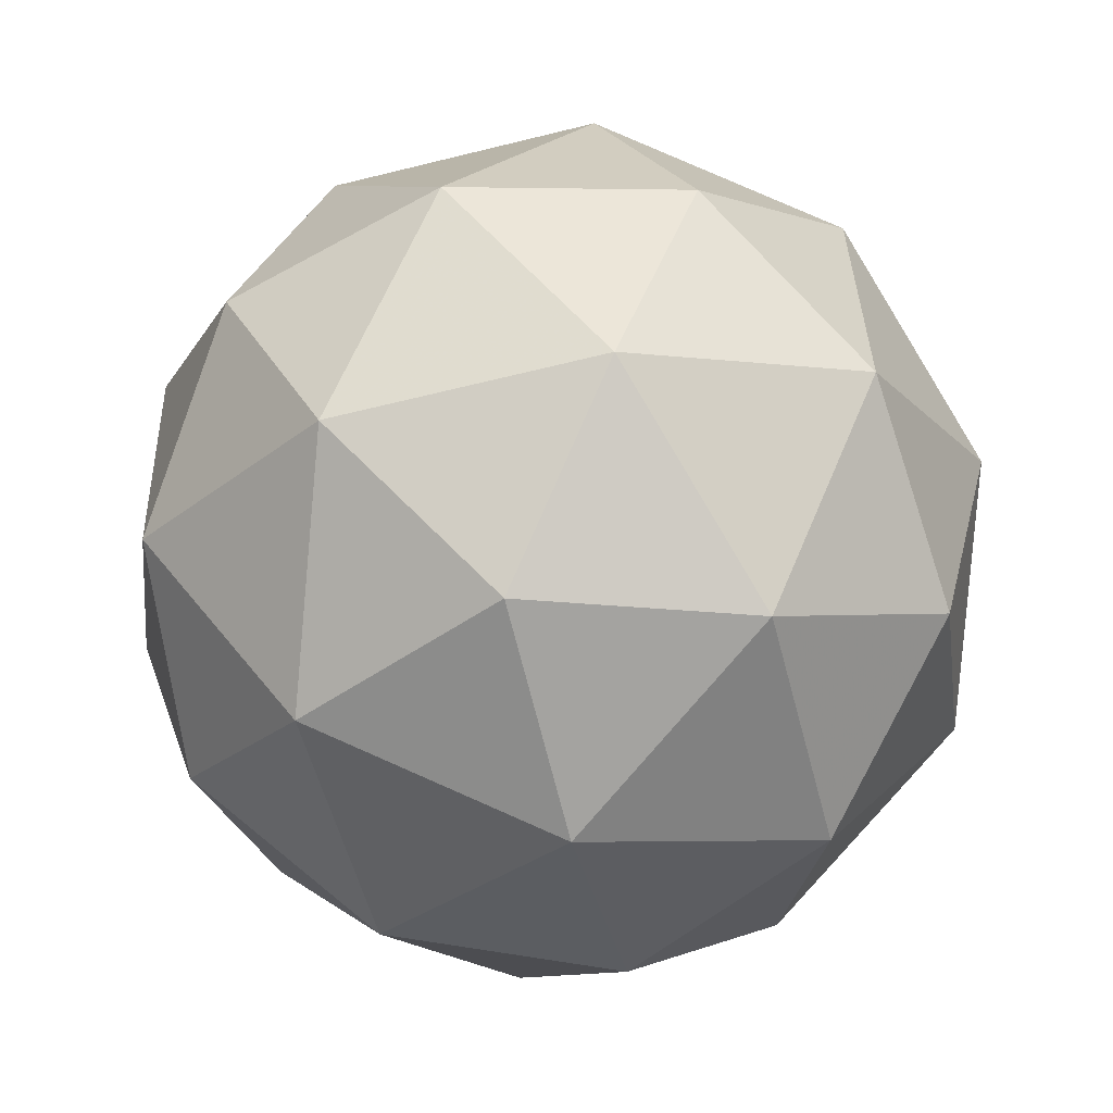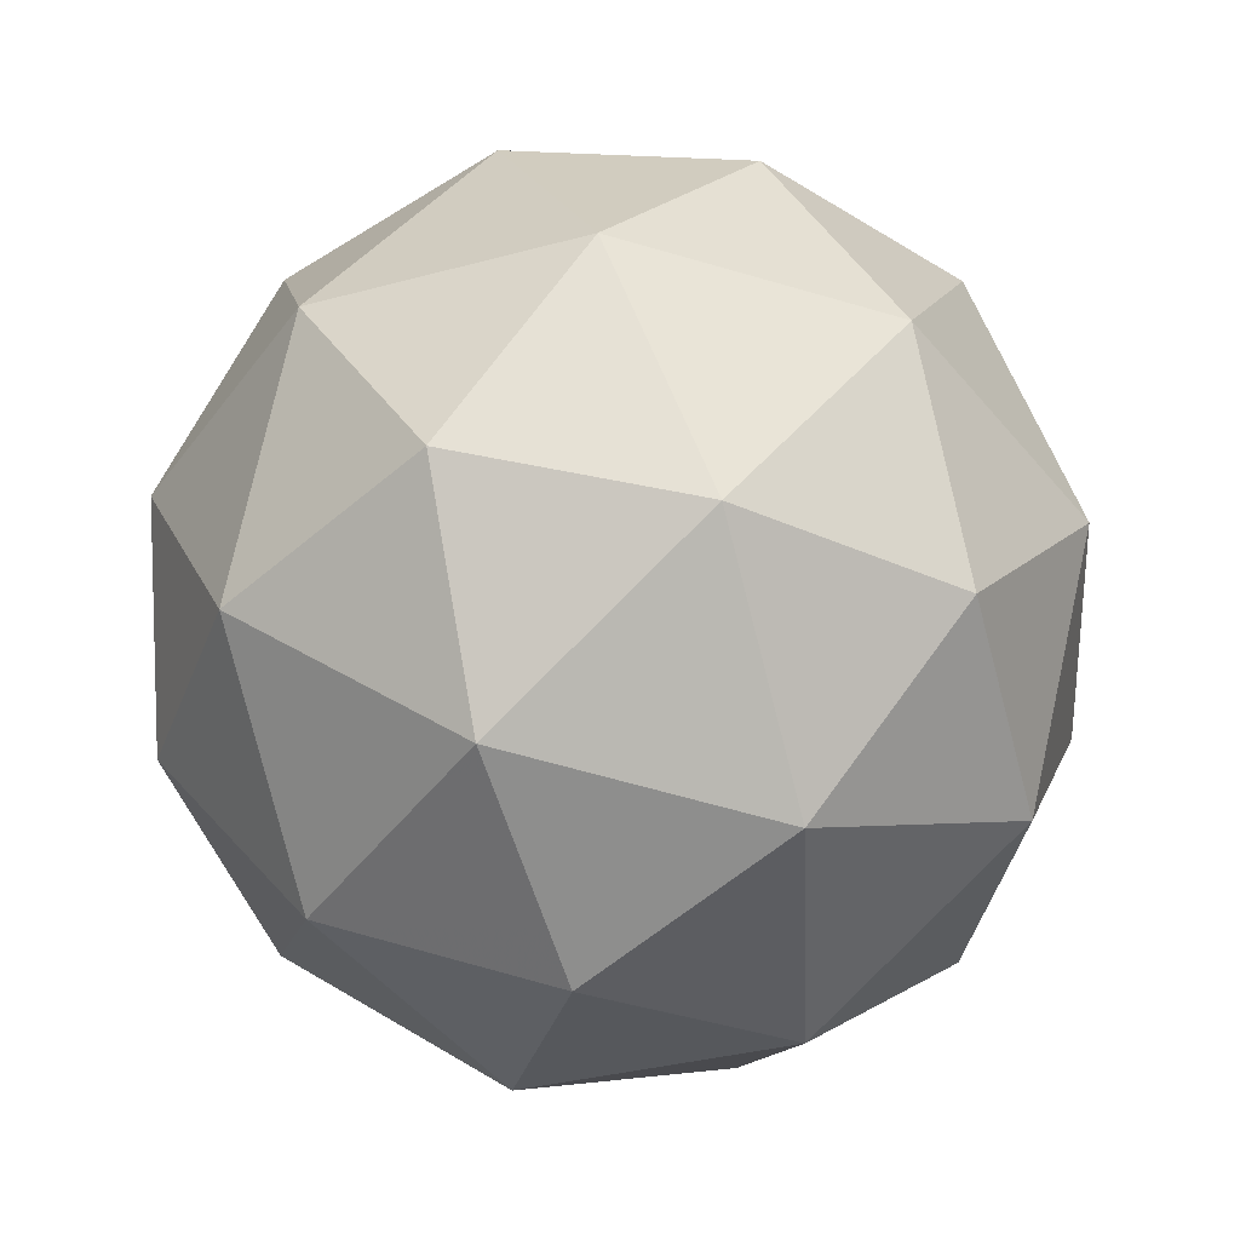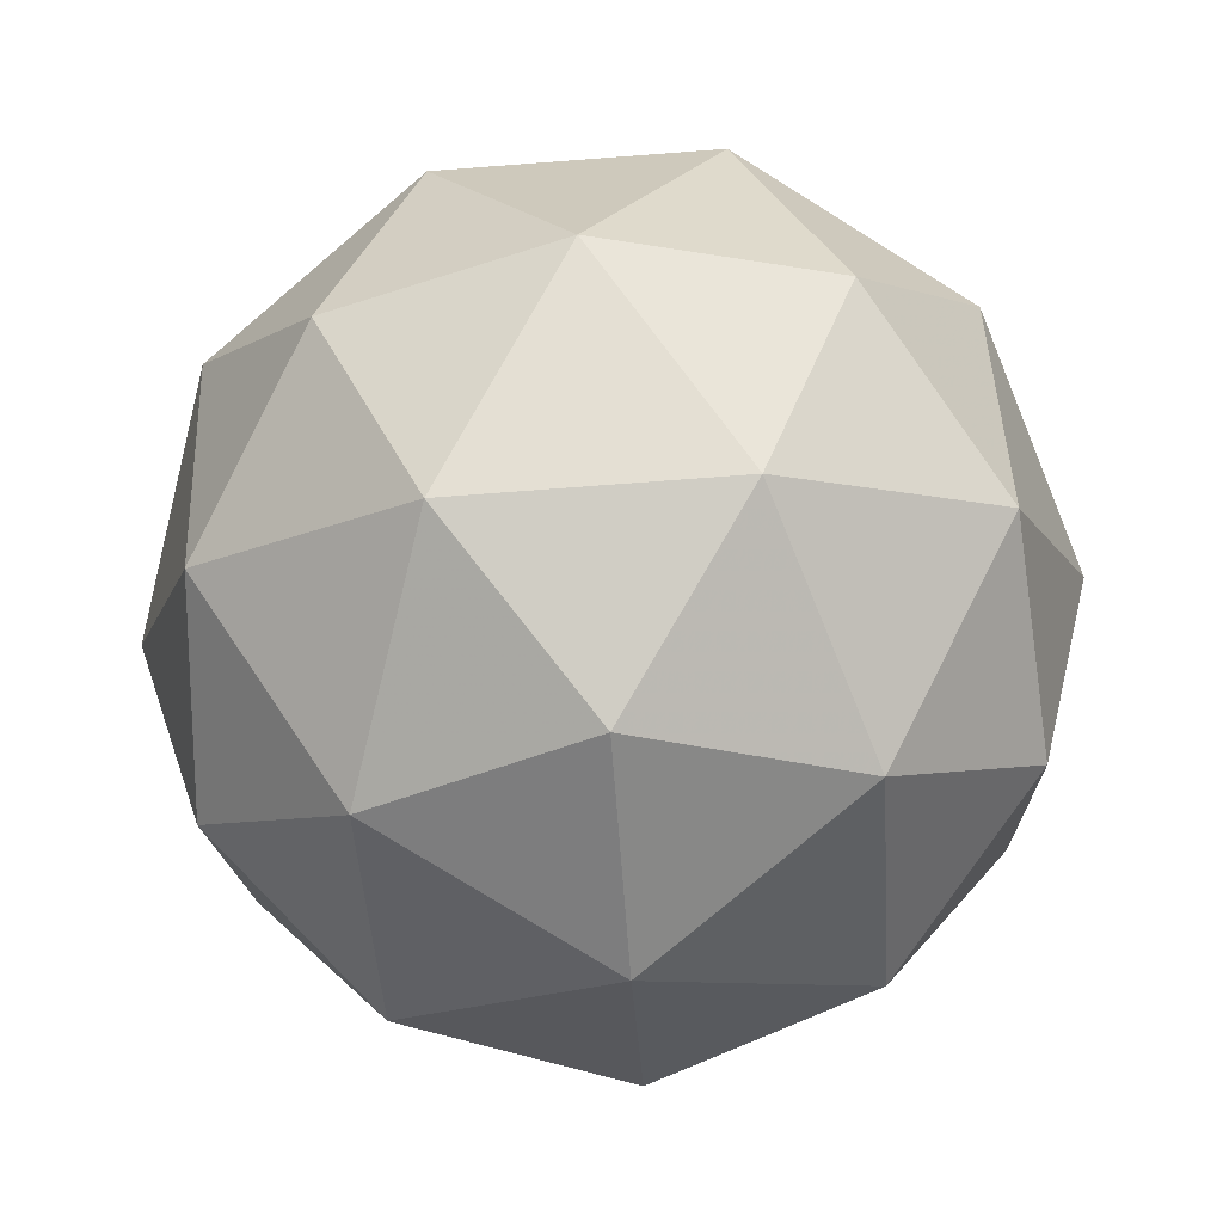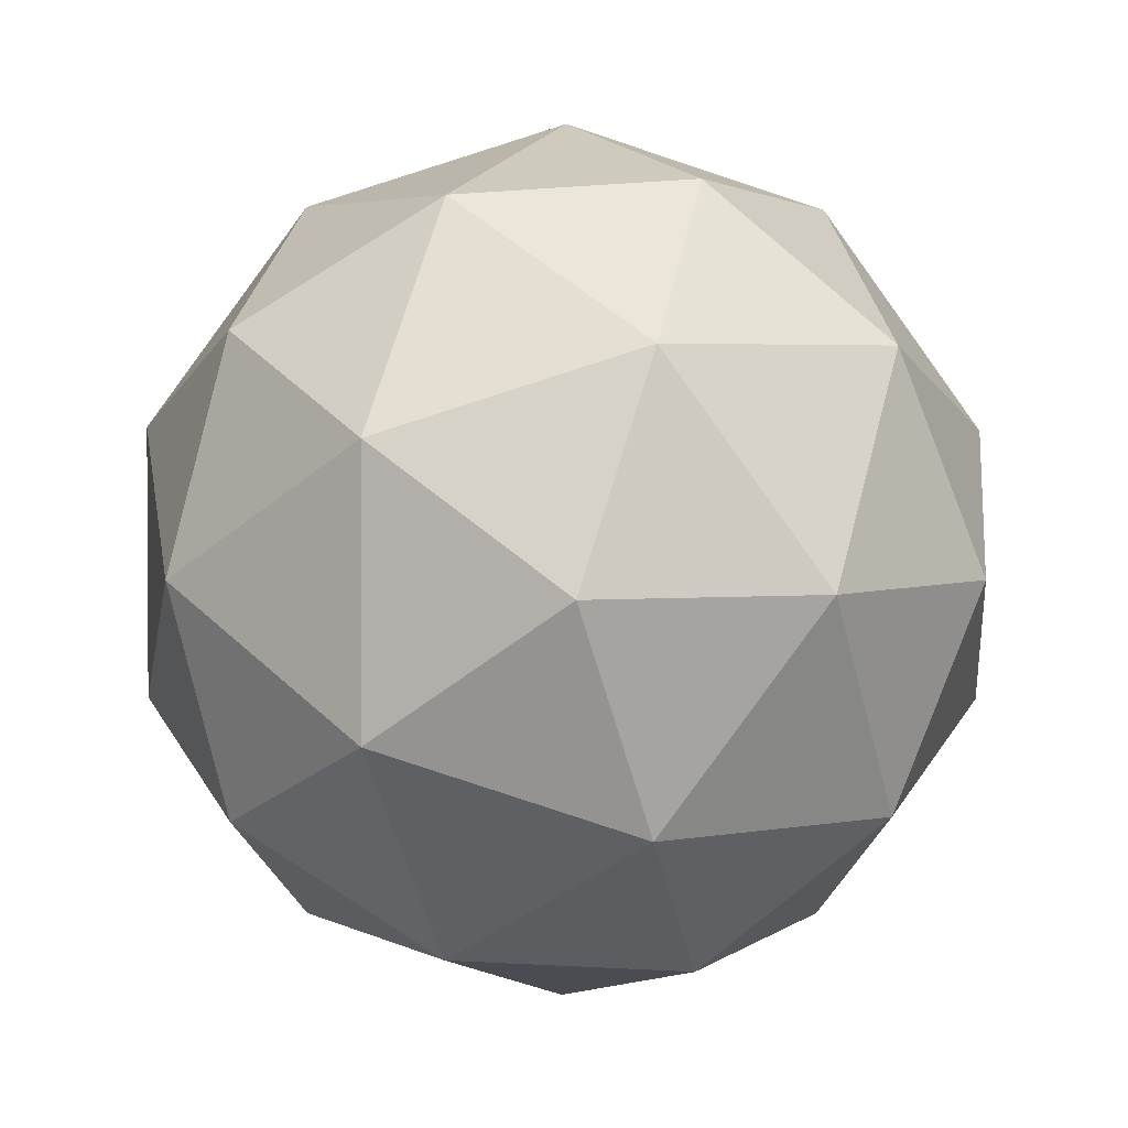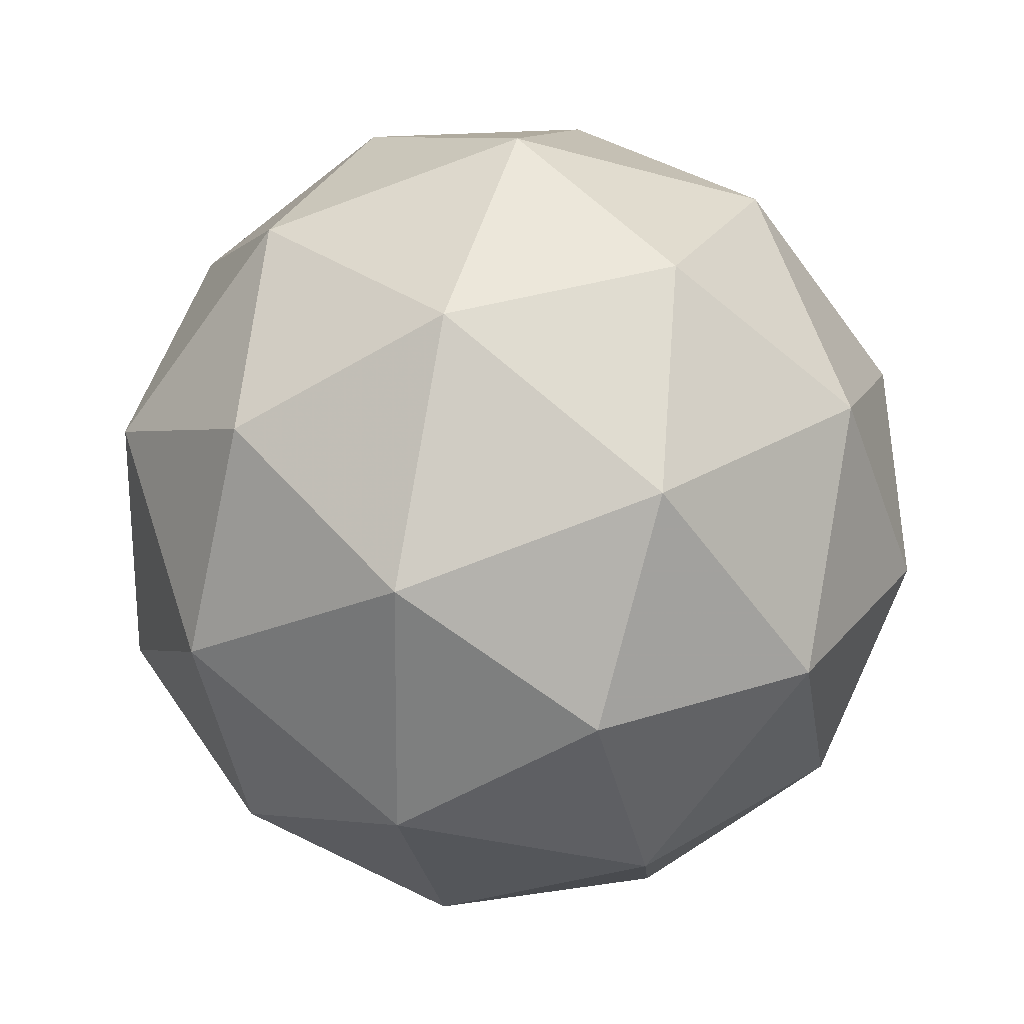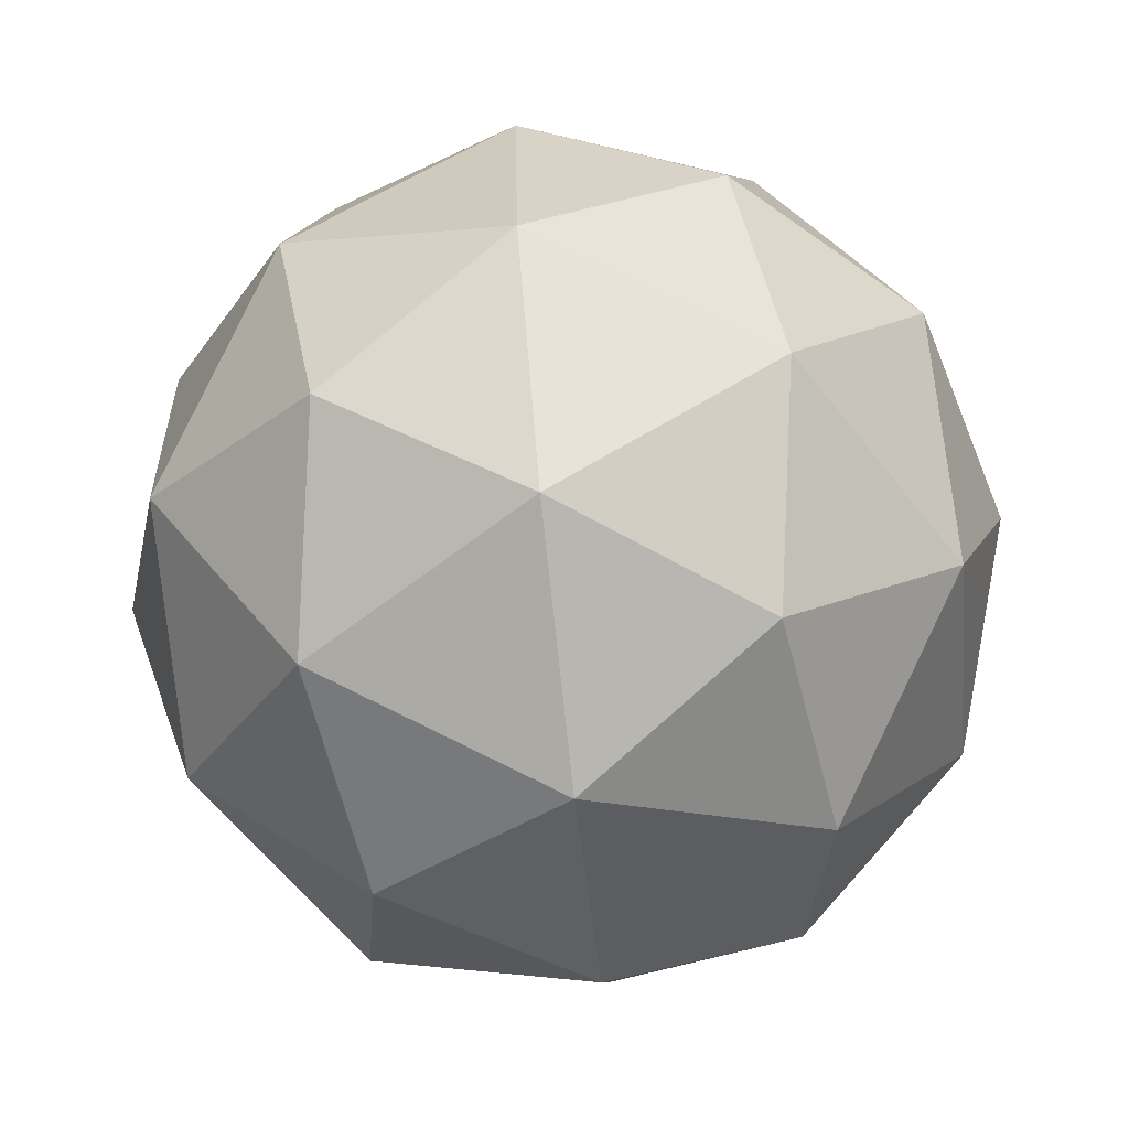
<metadata>
{"format":"obj","ext":"obj","renderer":"f3d","projection":"perspective","resolution":1024,"background":"white","views":[{"elev":-56.4,"azim":-17.7,"up":"+Y"},{"elev":42.5,"azim":4.9,"up":"+Y"},{"elev":-78.8,"azim":-11.5,"up":"+Z"},{"elev":1.4,"azim":-65.0,"up":"+Y"},{"elev":26.6,"azim":-74.5,"up":"+Y"},{"elev":-59.9,"azim":96.0,"up":"+Y"}]}
</metadata>
<code>
v 0.4495 0.4397 -0.08542
v 0.3898 0.4783 -0.04043
v 0.4688 0.5074 -0.0395
v 0.5208 0.4414 -0.04093
v 0.4741 0.3715 -0.04275
v 0.3932 0.3943 -0.04244
v 0.4244 0.504 0.03187
v 0.5053 0.4812 0.03155
v 0.5086 0.3971 0.02955
v 0.4297 0.368 0.02862
v 0.3776 0.4341 0.03005
v 0.449 0.4358 0.07454
v 0.4609 0.4798 -0.07247
v 0.4145 0.4627 -0.07301
v 0.4258 0.5026 -0.04602
v 0.3814 0.4361 -0.04775
v 0.4164 0.4133 -0.07419
v 0.4915 0.441 -0.07331
v 0.5028 0.4809 -0.04632
v 0.464 0.3999 -0.07438
v 0.5059 0.4009 -0.04823
v 0.4309 0.3733 -0.04911
v 0.3722 0.4594 -0.005145
v 0.3742 0.4101 -0.006326
v 0.4461 0.5176 -0.003531
v 0.3997 0.5005 -0.004078
v 0.5243 0.4654 -0.004556
v 0.4937 0.5042 -0.003714
v 0.4988 0.3749 -0.006804
v 0.5262 0.416 -0.005736
v 0.4048 0.3712 -0.007168
v 0.4524 0.3578 -0.007351
v 0.3925 0.4745 0.03735
v 0.4676 0.5022 0.03823
v 0.5171 0.4394 0.03687
v 0.4727 0.3729 0.03514
v 0.3957 0.3946 0.03544
v 0.4345 0.4755 0.0635
v 0.407 0.4344 0.06243
v 0.4821 0.4621 0.06331
v 0.484 0.4127 0.06213
v 0.4376 0.3956 0.06159
f 1 14 13
f 2 14 16
f 1 13 18
f 1 18 20
f 1 20 17
f 2 16 23
f 3 15 25
f 4 19 27
f 5 21 29
f 6 22 31
f 2 23 26
f 3 25 28
f 4 27 30
f 5 29 32
f 6 31 24
f 7 33 38
f 8 34 40
f 9 35 41
f 10 36 42
f 11 37 39
f 39 42 12
f 39 37 42
f 37 10 42
f 42 41 12
f 42 36 41
f 36 9 41
f 41 40 12
f 41 35 40
f 35 8 40
f 40 38 12
f 40 34 38
f 34 7 38
f 38 39 12
f 38 33 39
f 33 11 39
f 24 37 11
f 24 31 37
f 31 10 37
f 32 36 10
f 32 29 36
f 29 9 36
f 30 35 9
f 30 27 35
f 27 8 35
f 28 34 8
f 28 25 34
f 25 7 34
f 26 33 7
f 26 23 33
f 23 11 33
f 31 32 10
f 31 22 32
f 22 5 32
f 29 30 9
f 29 21 30
f 21 4 30
f 27 28 8
f 27 19 28
f 19 3 28
f 25 26 7
f 25 15 26
f 15 2 26
f 23 24 11
f 23 16 24
f 16 6 24
f 17 22 6
f 17 20 22
f 20 5 22
f 20 21 5
f 20 18 21
f 18 4 21
f 18 19 4
f 18 13 19
f 13 3 19
f 16 17 6
f 16 14 17
f 14 1 17
f 13 15 3
f 13 14 15
f 14 2 15

</code>
